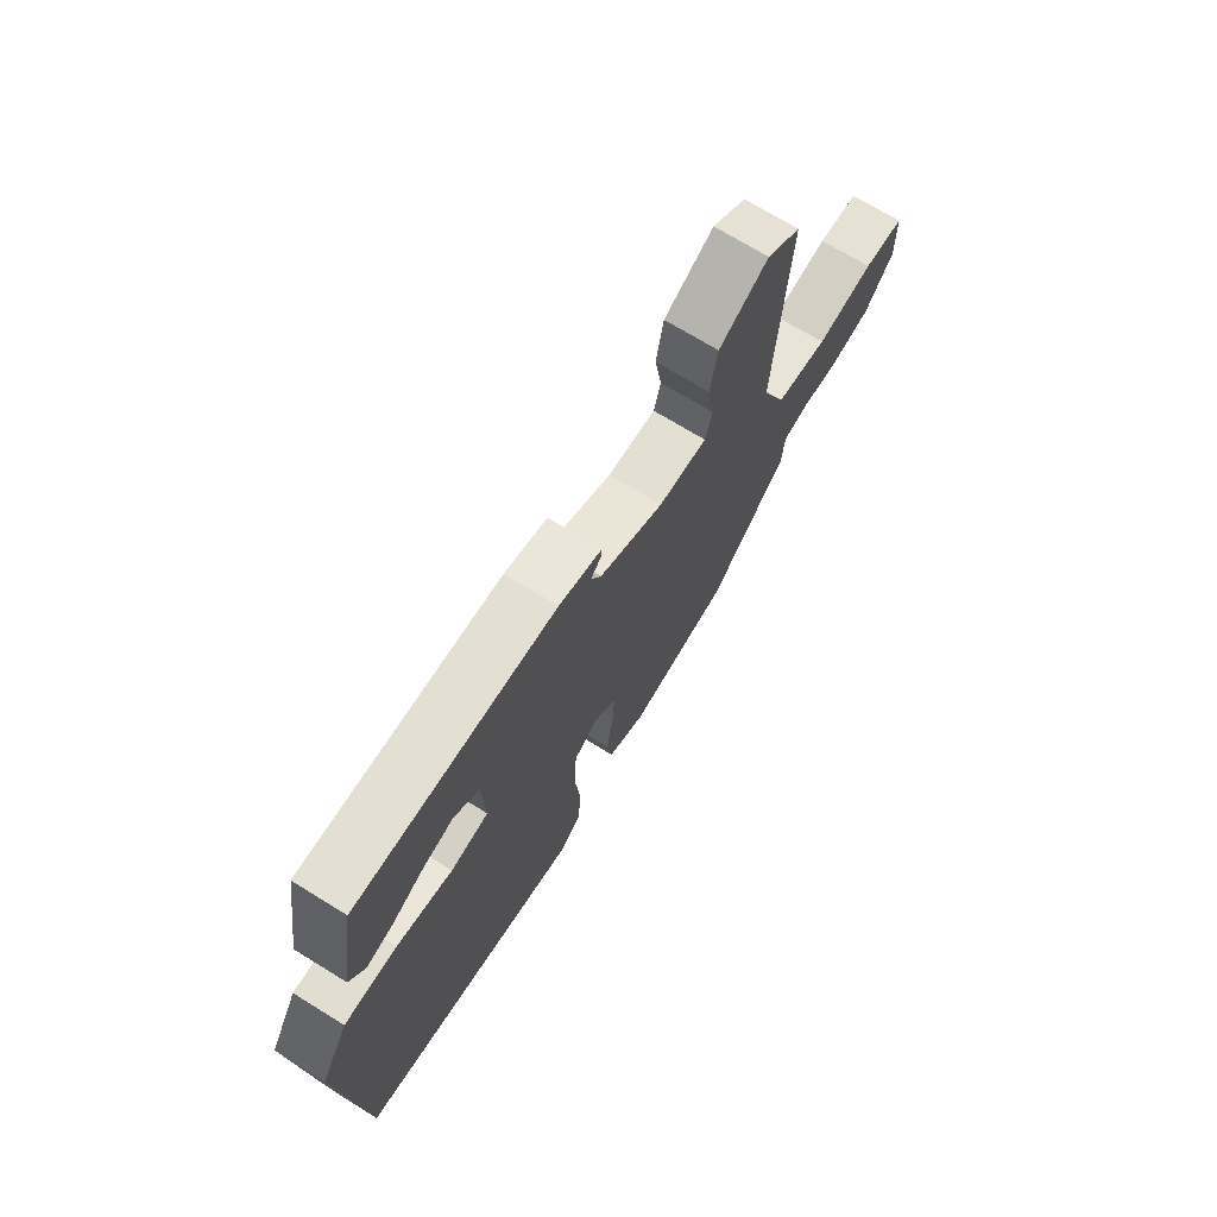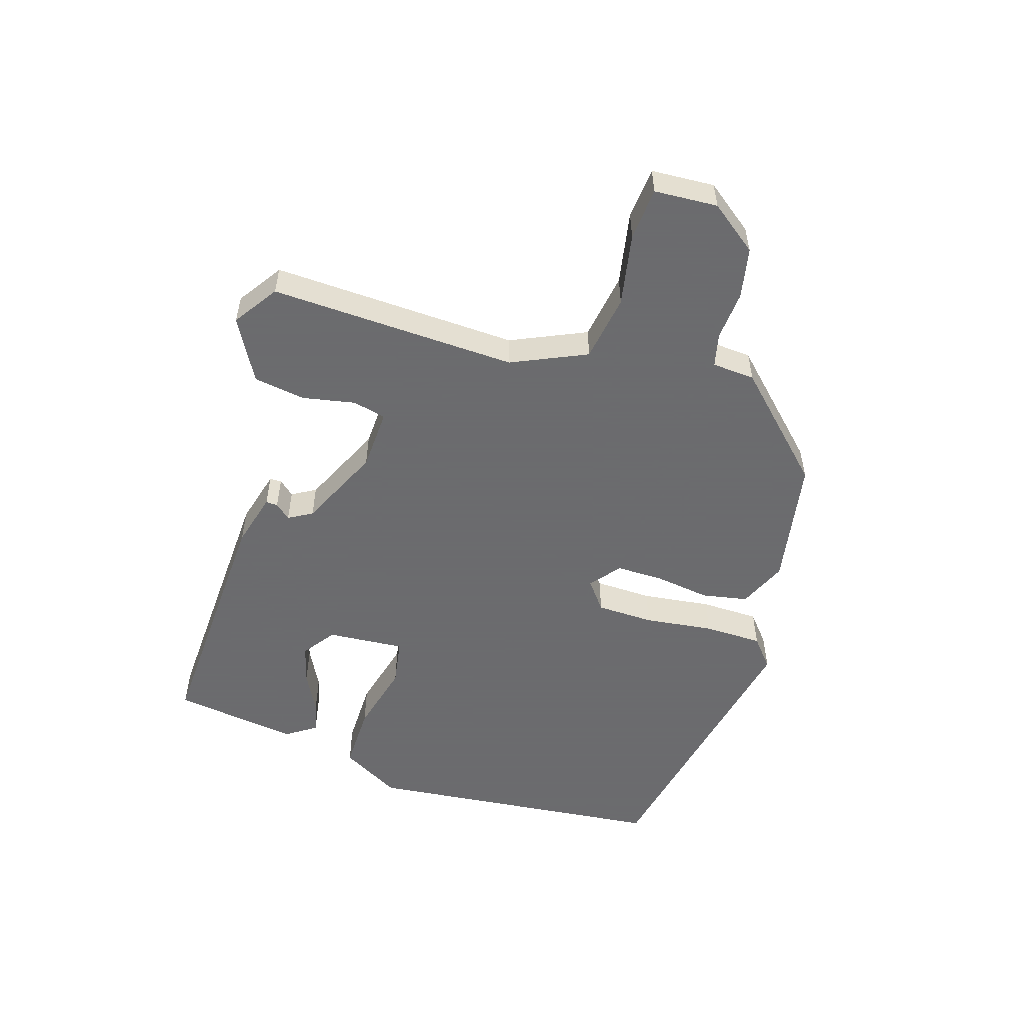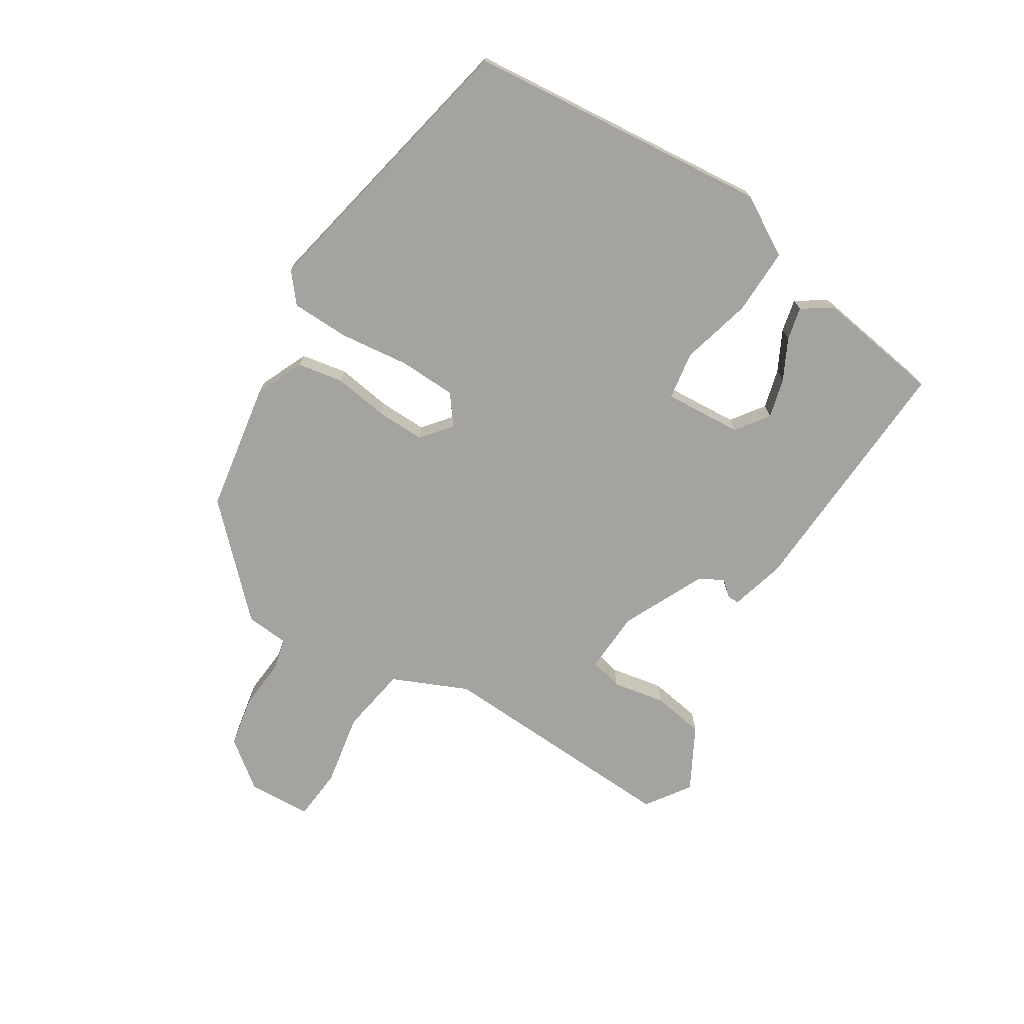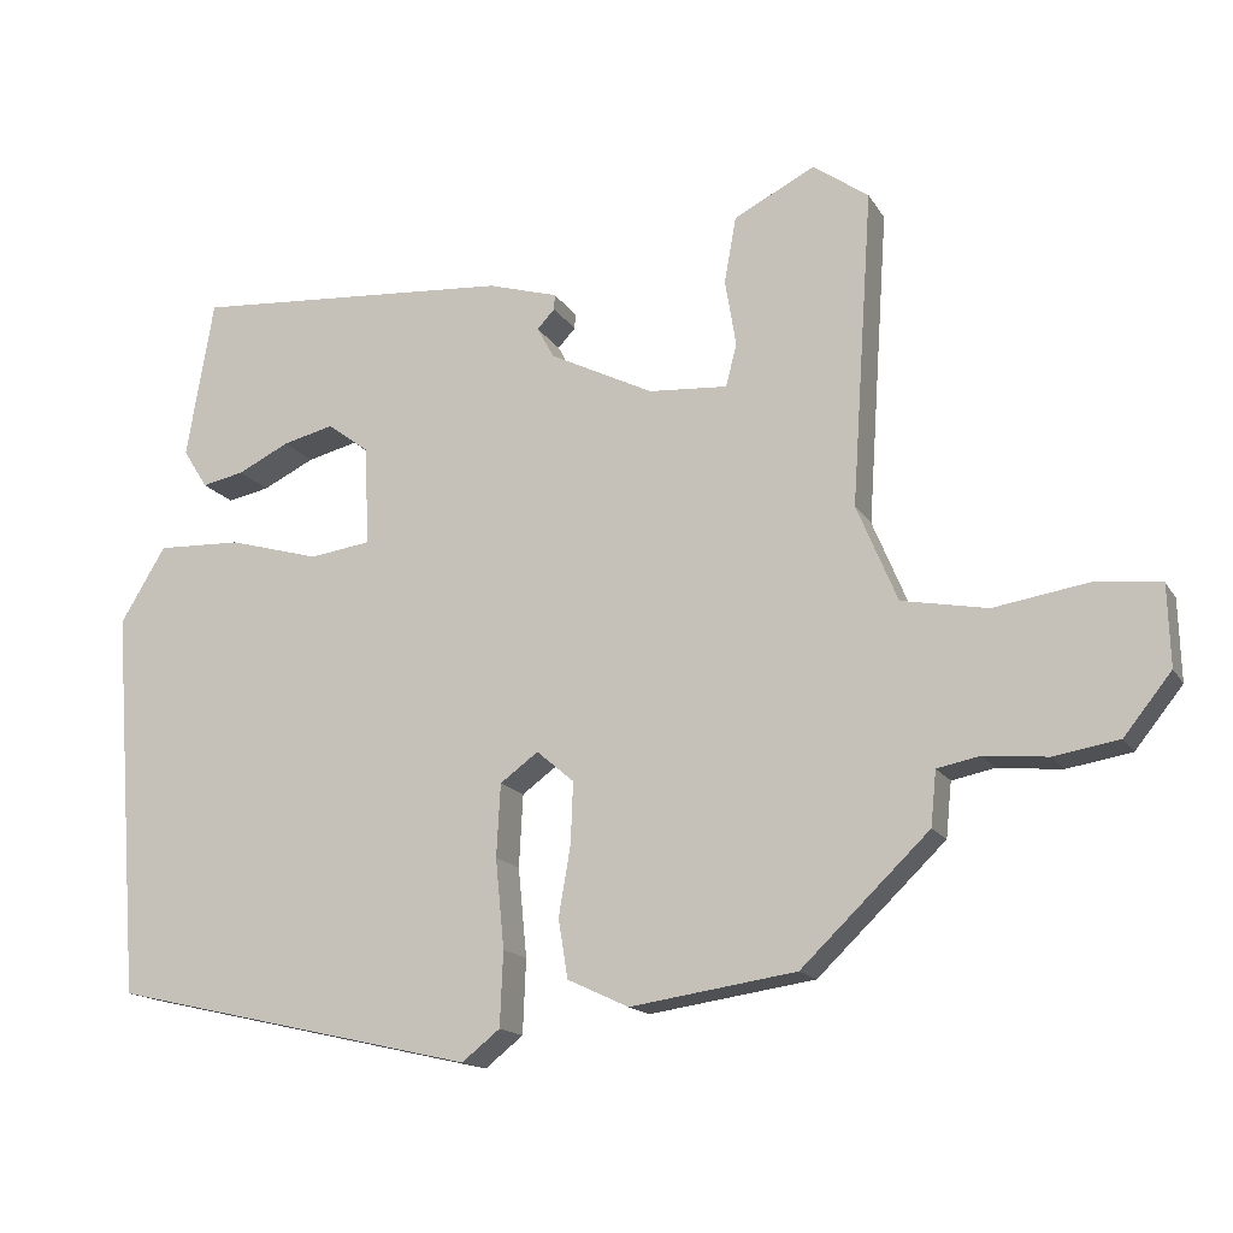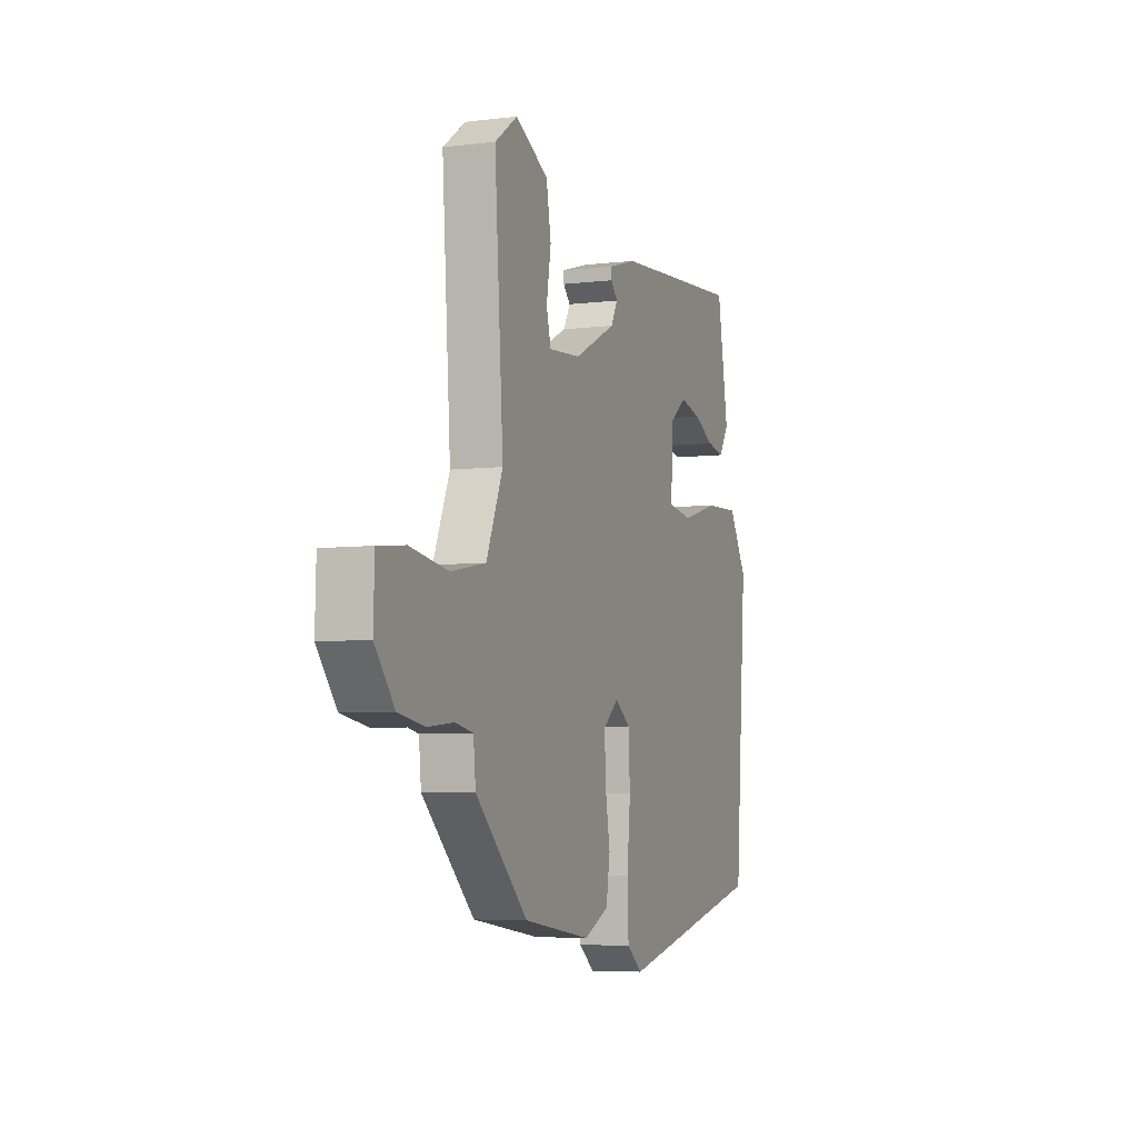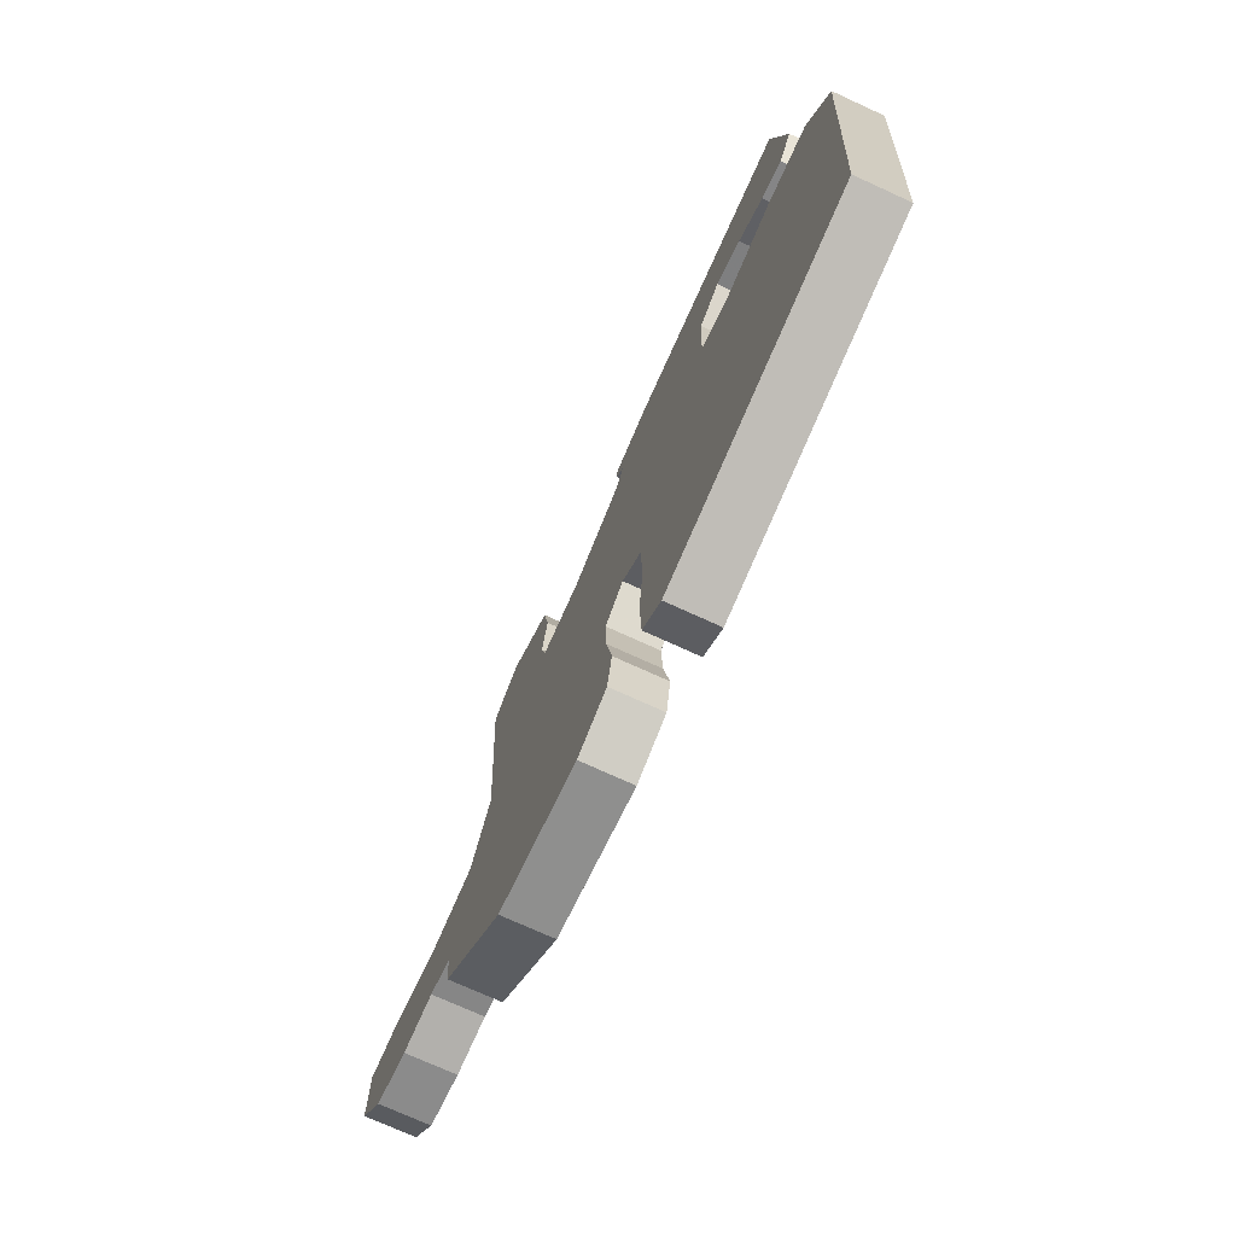
<metadata>
{"format":"obj","ext":"obj","renderer":"f3d","projection":"perspective","resolution":1024,"background":"white","views":[{"elev":70.8,"azim":-58.3,"up":"+Z"},{"elev":-53.5,"azim":74.2,"up":"+Y"},{"elev":-72.9,"azim":-120.9,"up":"+Y"},{"elev":-15.6,"azim":21.1,"up":"+Z"},{"elev":-5.5,"azim":110.9,"up":"+Z"},{"elev":-73.3,"azim":-114.6,"up":"+Z"}]}
</metadata>
<code>
v -0.427 0.07 0.483
v -0.022 0.07 0.454
v 0.066 0.07 0.428
v 0.065 0.07 0.409
v 0.043 0.07 0.385
v 0.064 0.07 0.346
v 0.195 0.07 0.281
v 0.294 0.07 0.274
v 0.308 0.07 0.327
v 0.294 0.07 0.412
v 0.309 0.07 0.495
v 0.411 0.07 0.548
v 0.481 0.07 0.498
v 0.454 0.07 0.101
v 0.505 0.07 -0.021
v 0.613 0.07 -0.041
v 0.731 0.07 -0.022
v 0.815 0.07 -0.031
v 0.818 0.07 -0.133
v 0.758 0.07 -0.208
v 0.676 0.07 -0.222
v 0.596 0.07 -0.214
v 0.542 0.07 -0.225
v 0.535 0.07 -0.294
v 0.374 0.07 -0.449
v 0.165 0.07 -0.48
v 0.088 0.07 -0.444
v 0.076 0.07 -0.37
v 0.091 0.07 -0.282
v 0.094 0.07 -0.205
v 0.047 0.07 -0.165
v -0.001 0.07 -0.2
v -0.006 0.07 -0.292
v 0.005 0.07 -0.404
v 0.001 0.07 -0.498
v -0.047 0.07 -0.536
v -0.508 0.07 -0.431
v -0.545 0.07 0.058
v -0.488 0.07 0.153
v -0.381 0.07 0.149
v -0.267 0.07 0.117
v -0.19 0.07 0.128
v -0.196 0.07 0.253
v -0.248 0.07 0.292
v -0.312 0.07 0.276
v -0.377 0.07 0.244
v -0.43 0.07 0.233
v -0.461 0.07 0.282
v -0.427 0 0.483
v -0.022 0 0.454
v 0.066 0 0.428
v 0.065 0 0.409
v 0.043 0 0.385
v 0.064 0 0.346
v 0.195 0 0.281
v 0.294 0 0.274
v 0.308 0 0.327
v 0.294 0 0.412
v 0.309 0 0.495
v 0.411 0 0.548
v 0.481 0 0.498
v 0.454 0 0.101
v 0.505 0 -0.021
v 0.613 0 -0.041
v 0.731 0 -0.022
v 0.815 0 -0.031
v 0.818 0 -0.133
v 0.758 0 -0.208
v 0.676 0 -0.222
v 0.596 0 -0.214
v 0.542 0 -0.225
v 0.535 0 -0.294
v 0.374 0 -0.449
v 0.165 0 -0.48
v 0.088 0 -0.444
v 0.076 0 -0.37
v 0.091 0 -0.282
v 0.094 0 -0.205
v 0.047 0 -0.165
v -0.001 0 -0.2
v -0.006 0 -0.292
v 0.005 0 -0.404
v 0.001 0 -0.498
v -0.047 0 -0.536
v -0.508 0 -0.431
v -0.545 0 0.058
v -0.488 0 0.153
v -0.381 0 0.149
v -0.267 0 0.117
v -0.19 0 0.128
v -0.196 0 0.253
v -0.248 0 0.292
v -0.312 0 0.276
v -0.377 0 0.244
v -0.43 0 0.233
v -0.461 0 0.282
f 48 1 2
f 47 48 2
f 46 47 2
f 45 46 2
f 3 4 5
f 2 3 5
f 45 2 5
f 44 45 5
f 43 44 5 6
f 42 43 6 7
f 39 40 41
f 38 39 41
f 37 38 41
f 36 37 41
f 35 36 41
f 34 35 41
f 33 34 41
f 32 33 41 42
f 42 7 8
f 32 42 8
f 31 32 8
f 27 28 29
f 26 27 29
f 25 26 29
f 24 25 29
f 23 24 29
f 22 23 29 30
f 20 21 22
f 19 20 22
f 18 19 22
f 17 18 22
f 16 17 22
f 22 30 31
f 16 22 31
f 15 16 31
f 12 13 14
f 11 12 14
f 10 11 14
f 9 10 14
f 8 9 14 15
f 8 15 31
f 50 49 96
f 50 96 95
f 50 95 94
f 50 94 93
f 53 52 51
f 53 51 50
f 53 50 93
f 53 93 92
f 54 53 92 91
f 55 54 91 90
f 89 88 87
f 89 87 86
f 89 86 85
f 89 85 84
f 89 84 83
f 89 83 82
f 89 82 81
f 90 89 81 80
f 56 55 90
f 56 90 80
f 56 80 79
f 77 76 75
f 77 75 74
f 77 74 73
f 77 73 72
f 77 72 71
f 78 77 71 70
f 70 69 68
f 70 68 67
f 70 67 66
f 70 66 65
f 70 65 64
f 79 78 70
f 79 70 64
f 79 64 63
f 62 61 60
f 62 60 59
f 62 59 58
f 62 58 57
f 63 62 57 56
f 79 63 56
f 1 49 50 2
f 2 50 51 3
f 3 51 52 4
f 4 52 53 5
f 5 53 54 6
f 6 54 55 7
f 7 55 56 8
f 8 56 57 9
f 9 57 58 10
f 10 58 59 11
f 11 59 60 12
f 12 60 61 13
f 13 61 62 14
f 14 62 63 15
f 15 63 64 16
f 16 64 65 17
f 17 65 66 18
f 18 66 67 19
f 19 67 68 20
f 20 68 69 21
f 21 69 70 22
f 22 70 71 23
f 23 71 72 24
f 24 72 73 25
f 25 73 74 26
f 26 74 75 27
f 27 75 76 28
f 28 76 77 29
f 29 77 78 30
f 30 78 79 31
f 31 79 80 32
f 32 80 81 33
f 33 81 82 34
f 34 82 83 35
f 35 83 84 36
f 36 84 85 37
f 37 85 86 38
f 38 86 87 39
f 39 87 88 40
f 40 88 89 41
f 41 89 90 42
f 42 90 91 43
f 43 91 92 44
f 44 92 93 45
f 45 93 94 46
f 46 94 95 47
f 47 95 96 48
f 48 96 49 1

</code>
